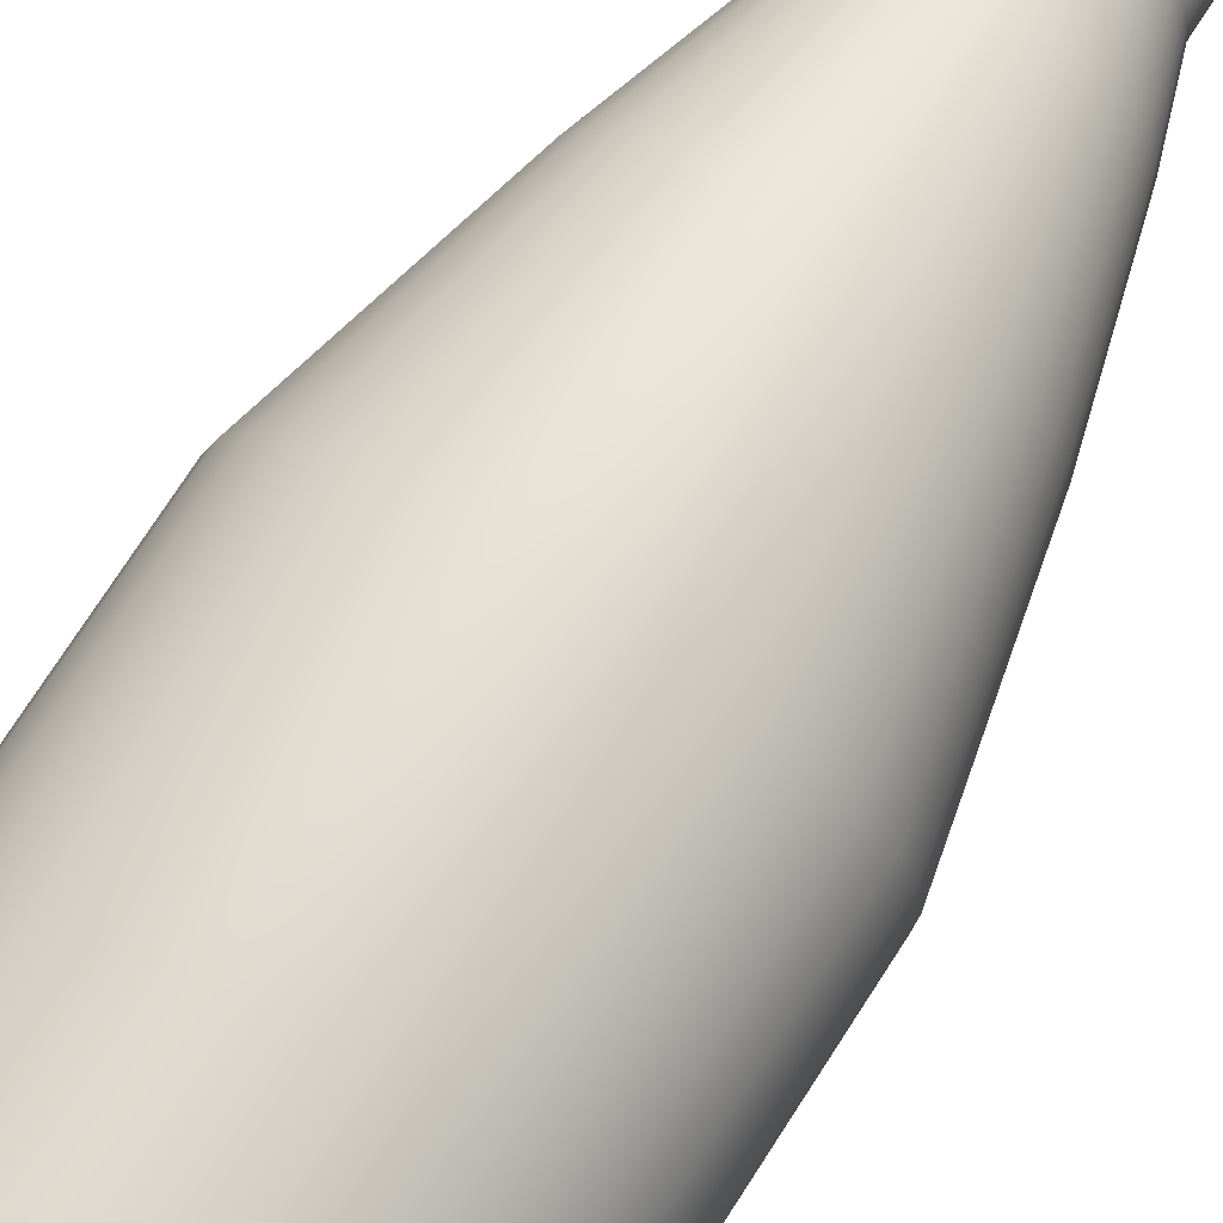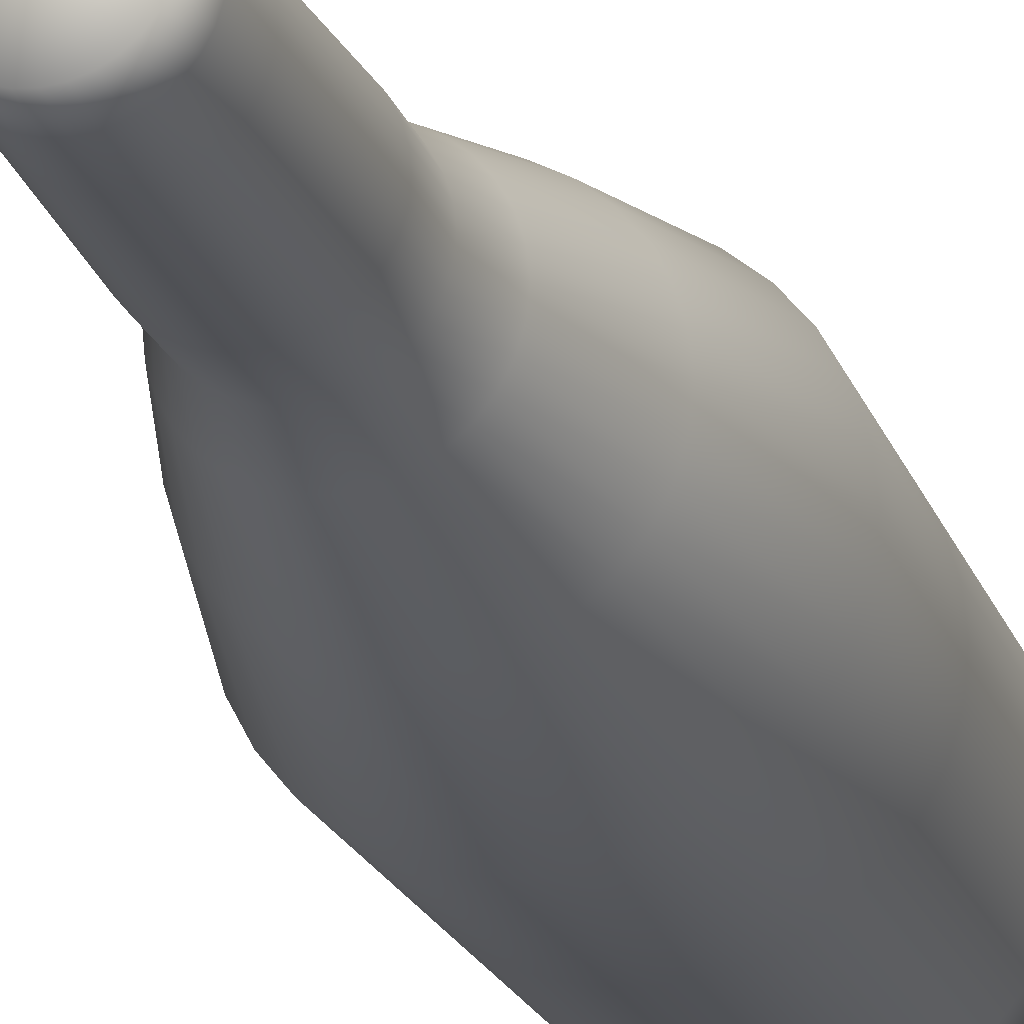
<metadata>
{"format":"obj","ext":"obj","renderer":"f3d","projection":"perspective","resolution":1024,"background":"white","views":[{"elev":71.5,"azim":-147.6,"up":"+Y"},{"elev":-19.8,"azim":16.1,"up":"+Y"}]}
</metadata>
<code>
v -0.02587 -0.1301 -0.5
v -0.02587 -0.1301 -0.4342
v -0.05074 -0.1225 -0.4342
v -0.05074 -0.1225 -0.5
v -0.05074 0.1225 -0.5
v -0.05074 0.1225 -0.4342
v -0.02587 0.1301 -0.4342
v -0.02587 0.1301 -0.5
v 0.07367 0.1103 -0.5
v 0.07367 0.1103 -0.4342
v 0.09376 0.09376 -0.4342
v 0.09376 0.09376 -0.5
v 0 -0.1326 -0.5
v 0 -0.1326 -0.4342
v -0.07367 0.1103 -0.5
v -0.07367 0.1103 -0.4342
v 0.05074 0.1225 -0.5
v 0.05074 0.1225 -0.4342
v 0.02587 -0.1301 -0.5
v 0.02587 -0.1301 -0.4342
v -0.09376 0.09376 -0.5
v -0.09376 0.09376 -0.4342
v 0.02587 0.1301 -0.5
v 0.02587 0.1301 -0.4342
v 0.05074 -0.1225 -0.5
v 0.05074 -0.1225 -0.4342
v -0.1103 0.07367 -0.5
v -0.1103 0.07367 -0.4342
v 0 0.1326 -0.5
v 0 0.1326 -0.4342
v 0.07367 -0.1103 -0.5
v 0.07367 -0.1103 -0.4342
v -0.1225 0.05074 -0.5
v -0.1225 0.05074 -0.4342
v 0.09376 -0.09376 -0.5
v 0.09376 -0.09376 -0.4342
v -0.1301 0.02587 -0.5
v -0.1301 0.02587 -0.4342
v 0.1103 -0.07367 -0.5
v 0.1103 -0.07367 -0.4342
v -0.1326 -5e-08 -0.5
v -0.1326 -5e-08 -0.4342
v 0.1225 -0.05074 -0.5
v 0.1225 -0.05074 -0.4342
v -0.1301 -0.02587 -0.5
v -0.1301 -0.02587 -0.4342
v 0.1301 -0.02587 -0.5
v 0.1301 -0.02587 -0.4342
v -0.1225 -0.05074 -0.5
v -0.1225 -0.05074 -0.4342
v 0.1326 -5e-08 -0.5
v 0.1326 -5e-08 -0.4342
v -0.1103 -0.07367 -0.5
v -0.1103 -0.07367 -0.4342
v 0.1301 0.02587 -0.5
v 0.1301 0.02587 -0.4342
v -0.09376 -0.09376 -0.5
v -0.09376 -0.09376 -0.4342
v 0.1225 0.05074 -0.5
v 0.1225 0.05074 -0.4342
v -0.07367 -0.1103 -0.5
v -0.07367 -0.1103 -0.4342
v 0.1103 0.07367 -0.5
v 0.1103 0.07367 -0.4342
v 0.1301 -0.02587 -0.1947
v 0.1225 -0.05074 -0.1947
v -0.1225 -0.05074 -0.1947
v -0.1301 -0.02587 -0.1947
v 0.1326 5e-08 -0.1947
v -0.1103 -0.07367 -0.1947
v 0.1301 0.02587 -0.1947
v -0.09376 -0.09376 -0.1947
v 0.1225 0.05074 -0.1947
v -0.07367 -0.1103 -0.1947
v 0.1103 0.07367 -0.1947
v -0.05074 -0.1225 -0.1947
v -0.02587 0.1301 -0.1947
v 0 0.1326 -0.1947
v 0.09376 0.09376 -0.1947
v -0.02587 -0.1301 -0.1947
v -0.05074 0.1225 -0.1947
v 0.07367 0.1103 -0.1947
v 0 -0.1326 -0.1947
v -0.07367 0.1103 -0.1947
v 0.05074 0.1225 -0.1947
v 0.02587 -0.1301 -0.1947
v -0.09376 0.09376 -0.1947
v 0.02587 0.1301 -0.1947
v 0.05074 -0.1225 -0.1947
v -0.1103 0.07367 -0.1947
v 0.07367 -0.1103 -0.1947
v -0.1225 0.05074 -0.1947
v 0.09376 -0.09376 -0.1947
v -0.1301 0.02587 -0.1947
v 0.1103 -0.07367 -0.1947
v -0.1326 5e-08 -0.1947
v 0.1225 0.05074 -0.03158
v 0.1301 0.02587 -0.03158
v -0.07367 -0.1103 -0.03158
v -0.09376 -0.09376 -0.03158
v 0.1103 0.07367 -0.03158
v -0.05074 -0.1225 -0.03158
v -0.02587 0.1301 -0.03158
v 0 0.1326 -0.03158
v 0.09376 0.09376 -0.03158
v -0.02587 -0.1301 -0.03158
v -0.05074 0.1225 -0.03158
v 0.07367 0.1103 -0.03158
v 0 -0.1326 -0.03158
v -0.07367 0.1103 -0.03158
v 0.05074 0.1225 -0.03158
v 0.02587 -0.1301 -0.03158
v -0.09376 0.09376 -0.03158
v 0.02587 0.1301 -0.03158
v 0.05074 -0.1225 -0.03158
v -0.1103 0.07367 -0.03158
v 0.07367 -0.1103 -0.03158
v -0.1225 0.05074 -0.03158
v 0.09376 -0.09376 -0.03158
v -0.1301 0.02587 -0.03158
v 0.1103 -0.07367 -0.03158
v -0.1326 5e-08 -0.03158
v 0.1225 -0.05074 -0.03158
v -0.1301 -0.02587 -0.03158
v 0.1301 -0.02587 -0.03158
v -0.1225 -0.05074 -0.03158
v 0.1326 5e-08 -0.03158
v -0.1103 -0.07367 -0.03158
v 0.05481 0.08203 0.1132
v 0.06976 0.06976 0.1132
v 0 -0.09866 0.1132
v -0.01925 -0.09676 0.1132
v -0.05481 0.08203 0.1132
v -0.03775 0.09115 0.1132
v 0.03775 0.09115 0.1132
v 0.01925 -0.09676 0.1132
v -0.06976 0.06976 0.1132
v 0.01925 0.09676 0.1132
v 0.03775 -0.09115 0.1132
v -0.08203 0.05481 0.1132
v 0 0.09866 0.1132
v 0.05481 -0.08203 0.1132
v -0.09115 0.03775 0.1132
v 0.06976 -0.06976 0.1132
v -0.09676 0.01925 0.1132
v 0.08203 -0.05481 0.1132
v -0.09866 5e-08 0.1132
v 0.09115 -0.03775 0.1132
v -0.09676 -0.01925 0.1132
v 0.09676 -0.01925 0.1132
v -0.09115 -0.03775 0.1132
v 0.09866 5e-08 0.1132
v -0.08203 -0.05481 0.1132
v 0.09676 0.01925 0.1132
v -0.06976 -0.06976 0.1132
v 0.09115 0.03775 0.1132
v -0.05481 -0.08203 0.1132
v 0.08203 0.05481 0.1132
v -0.03775 -0.09115 0.1132
v -0.01925 0.09676 0.1132
v 0 0.06859 0.2158
v 0.01338 0.06727 0.2158
v 0.03811 -0.05703 0.2158
v 0.02625 -0.06337 0.2158
v -0.06337 0.02625 0.2158
v -0.05703 0.03811 0.2158
v 0.0485 -0.0485 0.2158
v -0.06727 0.01338 0.2158
v 0.05703 -0.03811 0.2158
v -0.06859 5e-08 0.2158
v 0.06337 -0.02625 0.2158
v -0.06727 -0.01338 0.2158
v 0.06727 -0.01338 0.2158
v -0.06337 -0.02625 0.2158
v 0.06859 5e-08 0.2158
v -0.05703 -0.03811 0.2158
v 0.06727 0.01338 0.2158
v -0.0485 -0.0485 0.2158
v 0.06337 0.02625 0.2158
v -0.03811 -0.05703 0.2158
v 0.05703 0.03811 0.2158
v -0.02625 -0.06337 0.2158
v -0.01338 0.06727 0.2158
v 0.0485 0.0485 0.2158
v -0.01338 -0.06727 0.2158
v -0.02625 0.06337 0.2158
v 0.03811 0.05703 0.2158
v 0 -0.06859 0.2158
v -0.03811 0.05703 0.2158
v 0.02625 0.06337 0.2158
v 0.01338 -0.06727 0.2158
v -0.0485 0.0485 0.2158
v 0.05302 -0.02087 0.2632
v 0.04798 -0.0303 0.2632
v -0.05086 -0.01064 0.2632
v -0.05191 5e-08 0.2632
v 0.05613 -0.01064 0.2632
v -0.04776 -0.02087 0.2632
v 0.05718 5e-08 0.2632
v -0.04272 -0.0303 0.2632
v 0.05613 0.01064 0.2632
v -0.03594 -0.03857 0.2632
v 0.05302 0.02087 0.2632
v -0.02767 -0.04535 0.2632
v 0.04798 0.0303 0.2632
v -0.01824 -0.05039 0.2632
v -0.008009 0.0535 0.2632
v 0.002632 0.05454 0.2632
v 0.0412 0.03857 0.2632
v -0.008009 -0.0535 0.2632
v -0.01824 0.05039 0.2632
v 0.03293 0.04535 0.2632
v 0.002632 -0.05454 0.2632
v -0.02767 0.04535 0.2632
v 0.0235 0.05039 0.2632
v 0.01327 -0.0535 0.2632
v -0.03594 0.03857 0.2632
v 0.01327 0.0535 0.2632
v 0.0235 -0.05039 0.2632
v -0.04272 0.0303 0.2632
v 0.03293 -0.04535 0.2632
v -0.04776 0.02087 0.2632
v 0.0412 -0.03857 0.2632
v -0.05086 0.01064 0.2632
v 0.05613 0.01064 0.3132
v 0.05718 5e-08 0.3132
v -0.03594 -0.03857 0.3132
v -0.04272 -0.0303 0.3132
v 0.05302 0.02087 0.3132
v -0.02767 -0.04535 0.3132
v 0.04798 0.0303 0.3132
v -0.01824 -0.05039 0.3132
v -0.008009 0.0535 0.3132
v 0.002632 0.05454 0.3132
v 0.0412 0.03857 0.3132
v -0.008009 -0.0535 0.3132
v -0.01824 0.05039 0.3132
v 0.03293 0.04535 0.3132
v 0.002632 -0.05454 0.3132
v -0.02767 0.04535 0.3132
v 0.0235 0.05039 0.3132
v 0.01327 -0.0535 0.3132
v -0.03594 0.03857 0.3132
v 0.01327 0.0535 0.3132
v 0.0235 -0.05039 0.3132
v -0.04272 0.0303 0.3132
v 0.03293 -0.04535 0.3132
v -0.04776 0.02087 0.3132
v 0.0412 -0.03857 0.3132
v -0.05086 0.01064 0.3132
v 0.04798 -0.0303 0.3132
v -0.05191 5e-08 0.3132
v 0.05302 -0.02087 0.3132
v -0.05086 -0.01064 0.3132
v 0.05613 -0.01064 0.3132
v -0.04776 -0.02087 0.3132
v -0.006927 0.04806 0.4316
v 0.002632 0.049 0.4316
v 0.03728 0.03465 0.4316
v 0.04337 0.02722 0.4316
v -0.006927 -0.04806 0.4316
v -0.01612 -0.04527 0.4316
v -0.01612 0.04527 0.4316
v 0.02985 0.04074 0.4316
v 0.002632 -0.049 0.4316
v -0.02459 0.04074 0.4316
v 0.02138 0.04527 0.4316
v 0.01219 -0.04806 0.4316
v -0.03202 0.03465 0.4316
v 0.01219 0.04806 0.4316
v 0.02138 -0.04527 0.4316
v -0.03811 0.02722 0.4316
v 0.02985 -0.04074 0.4316
v -0.04264 0.01875 0.4316
v 0.03728 -0.03465 0.4316
v -0.04543 0.009559 0.4316
v 0.04337 -0.02722 0.4316
v -0.04637 1.6e-07 0.4316
v 0.0479 -0.01875 0.4316
v -0.04543 -0.009559 0.4316
v 0.05069 -0.009559 0.4316
v -0.04264 -0.01875 0.4316
v 0.05163 1.6e-07 0.4316
v -0.03811 -0.02722 0.4316
v 0.05069 0.009559 0.4316
v -0.03202 -0.03465 0.4316
v 0.0479 0.01875 0.4316
v -0.02459 -0.04074 0.4316
v -0.03114 0.03378 0.4737
v -0.02391 0.03972 0.4737
v 0.01195 0.04685 0.4737
v 0.02091 0.04413 0.4737
v 0.02091 -0.04413 0.4737
v 0.01195 -0.04685 0.4737
v -0.03708 0.02654 0.4737
v 0.002632 0.04777 0.4737
v 0.02917 -0.03972 0.4737
v -0.0415 0.01828 0.4737
v 0.03641 -0.03378 0.4737
v -0.04422 0.009319 0.4737
v 0.04235 -0.02654 0.4737
v -0.04513 1.6e-07 0.4737
v 0.04676 -0.01828 0.4737
v -0.04422 -0.009319 0.4737
v 0.04948 -0.009319 0.4737
v -0.0415 -0.01828 0.4737
v 0.0504 1.6e-07 0.4737
v -0.03708 -0.02654 0.4737
v 0.04948 0.009319 0.4737
v -0.03114 -0.03378 0.4737
v 0.04676 0.01828 0.4737
v -0.02391 -0.03972 0.4737
v 0.04235 0.02654 0.4737
v -0.01565 -0.04413 0.4737
v -0.006687 0.04685 0.4737
v 0.03641 0.03378 0.4737
v -0.006687 -0.04685 0.4737
v -0.01565 0.04413 0.4737
v 0.02917 0.03972 0.4737
v 0.002632 -0.04777 0.4737
v -0.04006 0.008493 0.5
v -0.03759 0.01666 0.5
v 0.03883 -0.02419 0.5
v 0.03341 -0.03078 0.5
v -0.0409 1.6e-07 0.5
v 0.04285 -0.01666 0.5
v -0.04006 -0.008493 0.5
v 0.04533 -0.008493 0.5
v -0.03759 -0.01666 0.5
v 0.04616 1.6e-07 0.5
v -0.03356 -0.02419 0.5
v 0.04533 0.008493 0.5
v -0.02815 -0.03078 0.5
v 0.04285 0.01666 0.5
v -0.02155 -0.03619 0.5
v 0.03883 0.02419 0.5
v -0.01403 -0.04022 0.5
v -0.005861 0.0427 0.5
v 0.002632 0.04353 0.5
v 0.03341 0.03078 0.5
v -0.005861 -0.04269 0.5
v -0.01403 0.04022 0.5
v 0.02682 0.0362 0.5
v 0.002632 -0.04353 0.5
v -0.02155 0.0362 0.5
v 0.01929 0.04022 0.5
v 0.01112 -0.04269 0.5
v -0.02815 0.03078 0.5
v 0.01112 0.0427 0.5
v 0.01929 -0.04022 0.5
v -0.03356 0.02419 0.5
v 0.02682 -0.03619 0.5
v 0 -5e-08 -0.5
v 0.002632 1.6e-07 0.5
f 1 2 3
f 1 3 4
f 5 6 7
f 5 7 8
f 9 10 11
f 9 11 12
f 13 14 2
f 13 2 1
f 15 16 6
f 15 6 5
f 17 18 10
f 17 10 9
f 19 20 14
f 19 14 13
f 21 22 16
f 21 16 15
f 23 24 18
f 23 18 17
f 25 26 20
f 25 20 19
f 27 28 22
f 27 22 21
f 29 30 24
f 29 24 23
f 31 32 26
f 31 26 25
f 33 34 28
f 33 28 27
f 35 36 32
f 35 32 31
f 37 38 34
f 37 34 33
f 39 40 36
f 39 36 35
f 41 42 38
f 41 38 37
f 43 44 40
f 43 40 39
f 45 46 42
f 45 42 41
f 47 48 44
f 47 44 43
f 49 50 46
f 49 46 45
f 51 52 48
f 51 48 47
f 53 54 50
f 53 50 49
f 55 56 52
f 55 52 51
f 57 58 54
f 57 54 53
f 59 60 56
f 59 56 55
f 61 62 58
f 61 58 57
f 63 64 60
f 63 60 59
f 4 3 62
f 4 62 61
f 30 29 8
f 30 8 7
f 12 11 64
f 12 64 63
f 48 65 66
f 48 66 44
f 50 67 68
f 50 68 46
f 52 69 65
f 52 65 48
f 54 70 67
f 54 67 50
f 56 71 69
f 56 69 52
f 58 72 70
f 58 70 54
f 60 73 71
f 60 71 56
f 62 74 72
f 62 72 58
f 64 75 73
f 64 73 60
f 3 76 74
f 3 74 62
f 7 77 78
f 7 78 30
f 11 79 75
f 11 75 64
f 2 80 76
f 2 76 3
f 6 81 77
f 6 77 7
f 10 82 79
f 10 79 11
f 14 83 80
f 14 80 2
f 16 84 81
f 16 81 6
f 18 85 82
f 18 82 10
f 20 86 83
f 20 83 14
f 22 87 84
f 22 84 16
f 24 88 85
f 24 85 18
f 26 89 86
f 26 86 20
f 28 90 87
f 28 87 22
f 30 78 88
f 30 88 24
f 32 91 89
f 32 89 26
f 34 92 90
f 34 90 28
f 36 93 91
f 36 91 32
f 38 94 92
f 38 92 34
f 40 95 93
f 40 93 36
f 42 96 94
f 42 94 38
f 44 66 95
f 44 95 40
f 46 68 96
f 46 96 42
f 73 97 98
f 73 98 71
f 74 99 100
f 74 100 72
f 75 101 97
f 75 97 73
f 76 102 99
f 76 99 74
f 77 103 104
f 77 104 78
f 79 105 101
f 79 101 75
f 80 106 102
f 80 102 76
f 81 107 103
f 81 103 77
f 82 108 105
f 82 105 79
f 83 109 106
f 83 106 80
f 84 110 107
f 84 107 81
f 85 111 108
f 85 108 82
f 86 112 109
f 86 109 83
f 87 113 110
f 87 110 84
f 88 114 111
f 88 111 85
f 89 115 112
f 89 112 86
f 90 116 113
f 90 113 87
f 78 104 114
f 78 114 88
f 91 117 115
f 91 115 89
f 92 118 116
f 92 116 90
f 93 119 117
f 93 117 91
f 94 120 118
f 94 118 92
f 95 121 119
f 95 119 93
f 96 122 120
f 96 120 94
f 66 123 121
f 66 121 95
f 68 124 122
f 68 122 96
f 65 125 123
f 65 123 66
f 67 126 124
f 67 124 68
f 69 127 125
f 69 125 65
f 70 128 126
f 70 126 67
f 71 98 127
f 71 127 69
f 72 100 128
f 72 128 70
f 108 129 130
f 108 130 105
f 109 131 132
f 109 132 106
f 110 133 134
f 110 134 107
f 111 135 129
f 111 129 108
f 112 136 131
f 112 131 109
f 113 137 133
f 113 133 110
f 114 138 135
f 114 135 111
f 115 139 136
f 115 136 112
f 116 140 137
f 116 137 113
f 104 141 138
f 104 138 114
f 117 142 139
f 117 139 115
f 118 143 140
f 118 140 116
f 119 144 142
f 119 142 117
f 120 145 143
f 120 143 118
f 121 146 144
f 121 144 119
f 122 147 145
f 122 145 120
f 123 148 146
f 123 146 121
f 124 149 147
f 124 147 122
f 125 150 148
f 125 148 123
f 126 151 149
f 126 149 124
f 127 152 150
f 127 150 125
f 128 153 151
f 128 151 126
f 98 154 152
f 98 152 127
f 100 155 153
f 100 153 128
f 97 156 154
f 97 154 98
f 99 157 155
f 99 155 100
f 101 158 156
f 101 156 97
f 102 159 157
f 102 157 99
f 103 160 141
f 103 141 104
f 105 130 158
f 105 158 101
f 106 132 159
f 106 159 102
f 107 134 160
f 107 160 103
f 141 161 162
f 141 162 138
f 142 163 164
f 142 164 139
f 143 165 166
f 143 166 140
f 144 167 163
f 144 163 142
f 145 168 165
f 145 165 143
f 146 169 167
f 146 167 144
f 147 170 168
f 147 168 145
f 148 171 169
f 148 169 146
f 149 172 170
f 149 170 147
f 150 173 171
f 150 171 148
f 151 174 172
f 151 172 149
f 152 175 173
f 152 173 150
f 153 176 174
f 153 174 151
f 154 177 175
f 154 175 152
f 155 178 176
f 155 176 153
f 156 179 177
f 156 177 154
f 157 180 178
f 157 178 155
f 158 181 179
f 158 179 156
f 159 182 180
f 159 180 157
f 160 183 161
f 160 161 141
f 130 184 181
f 130 181 158
f 132 185 182
f 132 182 159
f 134 186 183
f 134 183 160
f 129 187 184
f 129 184 130
f 131 188 185
f 131 185 132
f 133 189 186
f 133 186 134
f 135 190 187
f 135 187 129
f 136 191 188
f 136 188 131
f 137 192 189
f 137 189 133
f 138 162 190
f 138 190 135
f 139 164 191
f 139 191 136
f 140 166 192
f 140 192 137
f 171 193 194
f 171 194 169
f 172 195 196
f 172 196 170
f 173 197 193
f 173 193 171
f 174 198 195
f 174 195 172
f 175 199 197
f 175 197 173
f 176 200 198
f 176 198 174
f 177 201 199
f 177 199 175
f 178 202 200
f 178 200 176
f 179 203 201
f 179 201 177
f 180 204 202
f 180 202 178
f 181 205 203
f 181 203 179
f 182 206 204
f 182 204 180
f 183 207 208
f 183 208 161
f 184 209 205
f 184 205 181
f 185 210 206
f 185 206 182
f 186 211 207
f 186 207 183
f 187 212 209
f 187 209 184
f 188 213 210
f 188 210 185
f 189 214 211
f 189 211 186
f 190 215 212
f 190 212 187
f 191 216 213
f 191 213 188
f 192 217 214
f 192 214 189
f 162 218 215
f 162 215 190
f 164 219 216
f 164 216 191
f 166 220 217
f 166 217 192
f 161 208 218
f 161 218 162
f 163 221 219
f 163 219 164
f 165 222 220
f 165 220 166
f 167 223 221
f 167 221 163
f 168 224 222
f 168 222 165
f 169 194 223
f 169 223 167
f 170 196 224
f 170 224 168
f 201 225 226
f 201 226 199
f 202 227 228
f 202 228 200
f 203 229 225
f 203 225 201
f 204 230 227
f 204 227 202
f 205 231 229
f 205 229 203
f 206 232 230
f 206 230 204
f 207 233 234
f 207 234 208
f 209 235 231
f 209 231 205
f 210 236 232
f 210 232 206
f 211 237 233
f 211 233 207
f 212 238 235
f 212 235 209
f 213 239 236
f 213 236 210
f 214 240 237
f 214 237 211
f 215 241 238
f 215 238 212
f 216 242 239
f 216 239 213
f 217 243 240
f 217 240 214
f 218 244 241
f 218 241 215
f 219 245 242
f 219 242 216
f 220 246 243
f 220 243 217
f 208 234 244
f 208 244 218
f 221 247 245
f 221 245 219
f 222 248 246
f 222 246 220
f 223 249 247
f 223 247 221
f 224 250 248
f 224 248 222
f 194 251 249
f 194 249 223
f 196 252 250
f 196 250 224
f 193 253 251
f 193 251 194
f 195 254 252
f 195 252 196
f 197 255 253
f 197 253 193
f 198 256 254
f 198 254 195
f 199 226 255
f 199 255 197
f 200 228 256
f 200 256 198
f 233 257 258
f 233 258 234
f 235 259 260
f 235 260 231
f 236 261 262
f 236 262 232
f 237 263 257
f 237 257 233
f 238 264 259
f 238 259 235
f 239 265 261
f 239 261 236
f 240 266 263
f 240 263 237
f 241 267 264
f 241 264 238
f 242 268 265
f 242 265 239
f 243 269 266
f 243 266 240
f 244 270 267
f 244 267 241
f 245 271 268
f 245 268 242
f 246 272 269
f 246 269 243
f 234 258 270
f 234 270 244
f 247 273 271
f 247 271 245
f 248 274 272
f 248 272 246
f 249 275 273
f 249 273 247
f 250 276 274
f 250 274 248
f 251 277 275
f 251 275 249
f 252 278 276
f 252 276 250
f 253 279 277
f 253 277 251
f 254 280 278
f 254 278 252
f 255 281 279
f 255 279 253
f 256 282 280
f 256 280 254
f 226 283 281
f 226 281 255
f 228 284 282
f 228 282 256
f 225 285 283
f 225 283 226
f 227 286 284
f 227 284 228
f 229 287 285
f 229 285 225
f 230 288 286
f 230 286 227
f 231 260 287
f 231 287 229
f 232 262 288
f 232 288 230
f 269 289 290
f 269 290 266
f 270 291 292
f 270 292 267
f 271 293 294
f 271 294 268
f 272 295 289
f 272 289 269
f 258 296 291
f 258 291 270
f 273 297 293
f 273 293 271
f 274 298 295
f 274 295 272
f 275 299 297
f 275 297 273
f 276 300 298
f 276 298 274
f 277 301 299
f 277 299 275
f 278 302 300
f 278 300 276
f 279 303 301
f 279 301 277
f 280 304 302
f 280 302 278
f 281 305 303
f 281 303 279
f 282 306 304
f 282 304 280
f 283 307 305
f 283 305 281
f 284 308 306
f 284 306 282
f 285 309 307
f 285 307 283
f 286 310 308
f 286 308 284
f 287 311 309
f 287 309 285
f 288 312 310
f 288 310 286
f 260 313 311
f 260 311 287
f 262 314 312
f 262 312 288
f 257 315 296
f 257 296 258
f 259 316 313
f 259 313 260
f 261 317 314
f 261 314 262
f 263 318 315
f 263 315 257
f 264 319 316
f 264 316 259
f 265 320 317
f 265 317 261
f 266 290 318
f 266 318 263
f 267 292 319
f 267 319 264
f 268 294 320
f 268 320 265
f 300 321 322
f 300 322 298
f 301 323 324
f 301 324 299
f 302 325 321
f 302 321 300
f 303 326 323
f 303 323 301
f 304 327 325
f 304 325 302
f 305 328 326
f 305 326 303
f 306 329 327
f 306 327 304
f 307 330 328
f 307 328 305
f 308 331 329
f 308 329 306
f 309 332 330
f 309 330 307
f 310 333 331
f 310 331 308
f 311 334 332
f 311 332 309
f 312 335 333
f 312 333 310
f 313 336 334
f 313 334 311
f 314 337 335
f 314 335 312
f 315 338 339
f 315 339 296
f 316 340 336
f 316 336 313
f 317 341 337
f 317 337 314
f 318 342 338
f 318 338 315
f 319 343 340
f 319 340 316
f 320 344 341
f 320 341 317
f 290 345 342
f 290 342 318
f 292 346 343
f 292 343 319
f 294 347 344
f 294 344 320
f 289 348 345
f 289 345 290
f 291 349 346
f 291 346 292
f 293 350 347
f 293 347 294
f 295 351 348
f 295 348 289
f 296 339 349
f 296 349 291
f 297 352 350
f 297 350 293
f 298 322 351
f 298 351 295
f 299 324 352
f 299 352 297
f 4 353 1
f 8 353 5
f 12 353 9
f 1 353 13
f 5 353 15
f 9 353 17
f 13 353 19
f 15 353 21
f 17 353 23
f 19 353 25
f 21 353 27
f 353 29 23
f 25 353 31
f 27 353 33
f 31 353 35
f 33 353 37
f 35 353 39
f 37 353 41
f 39 353 43
f 41 353 45
f 43 353 47
f 45 353 49
f 47 353 51
f 49 353 53
f 51 353 55
f 53 353 57
f 55 353 59
f 57 353 61
f 59 353 63
f 61 353 4
f 29 353 8
f 63 353 12
f 329 354 327
f 330 354 328
f 331 354 329
f 332 354 330
f 333 354 331
f 334 354 332
f 335 354 333
f 336 354 334
f 337 354 335
f 338 354 339
f 340 354 336
f 341 354 337
f 342 354 338
f 343 354 340
f 344 354 341
f 345 354 342
f 346 354 343
f 347 354 344
f 348 354 345
f 349 354 346
f 350 354 347
f 351 354 348
f 339 354 349
f 352 354 350
f 322 354 351
f 324 354 352
f 321 354 322
f 323 354 324
f 325 354 321
f 326 354 323
f 327 354 325
f 328 354 326

</code>
